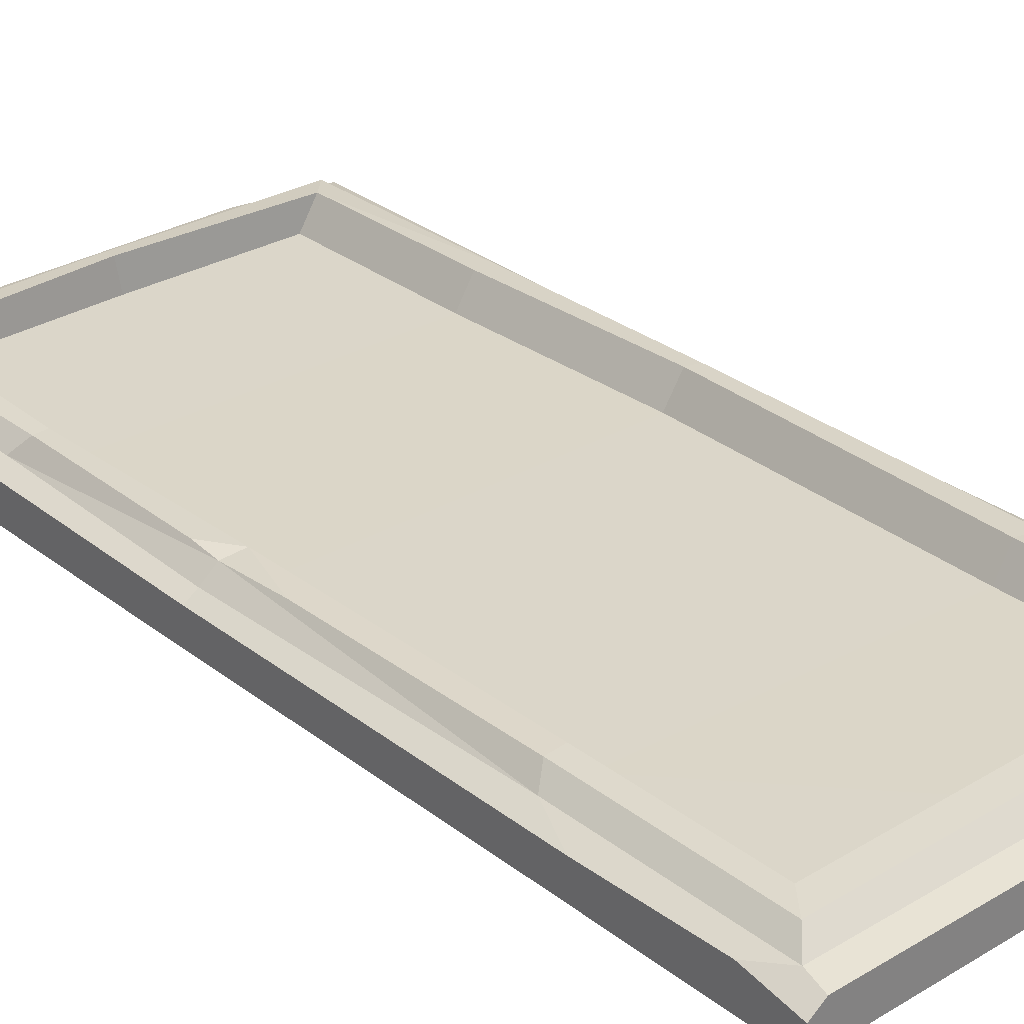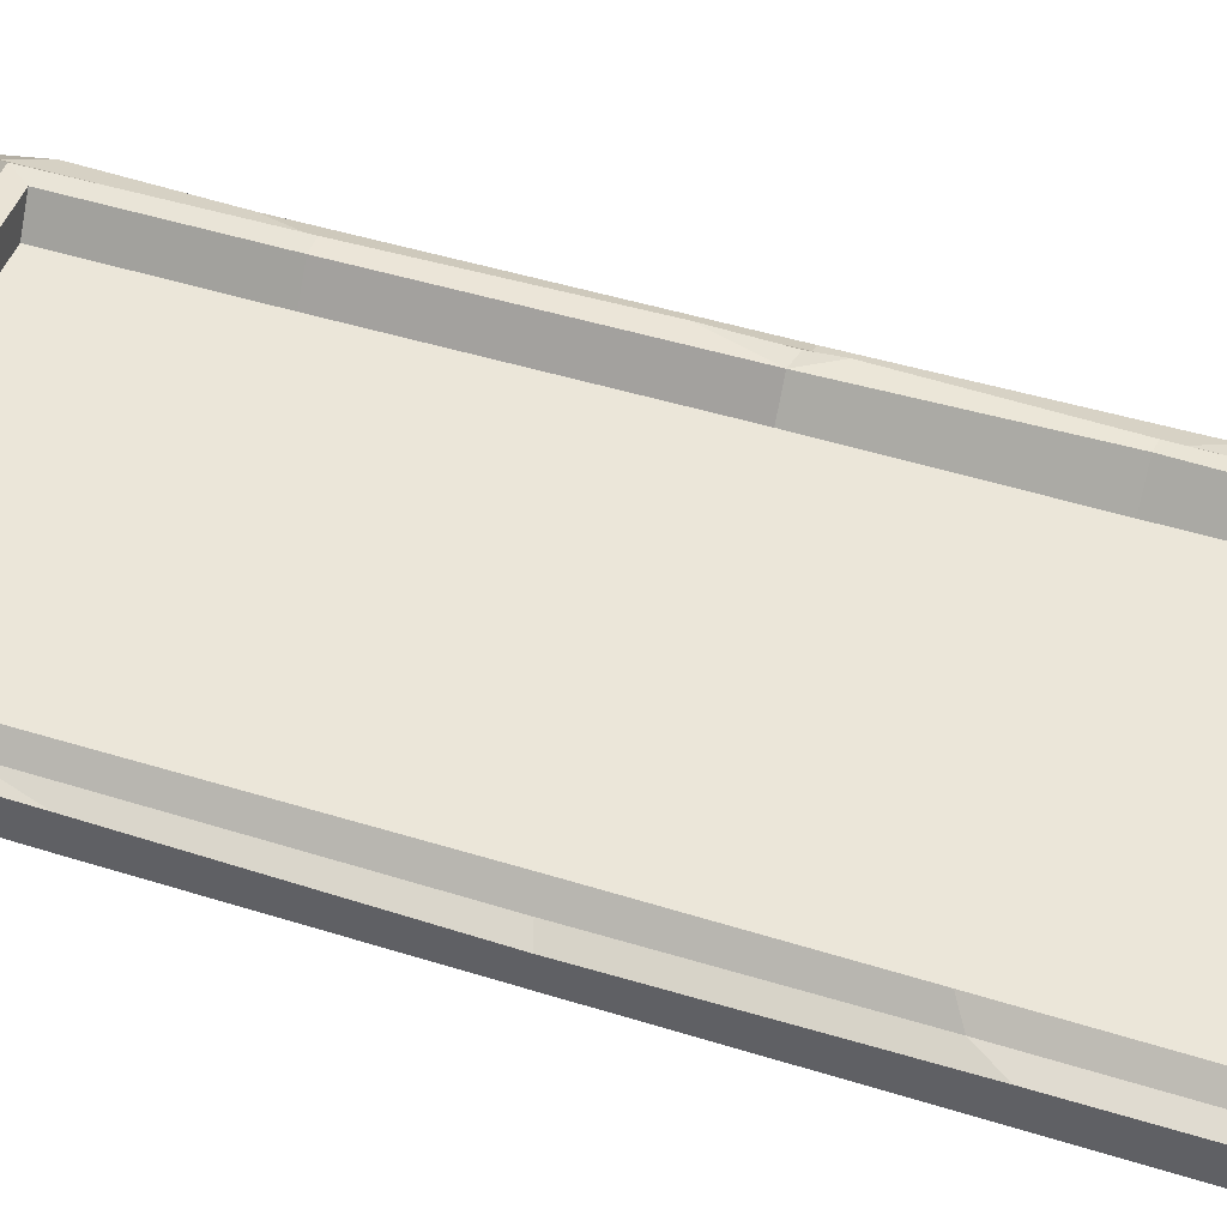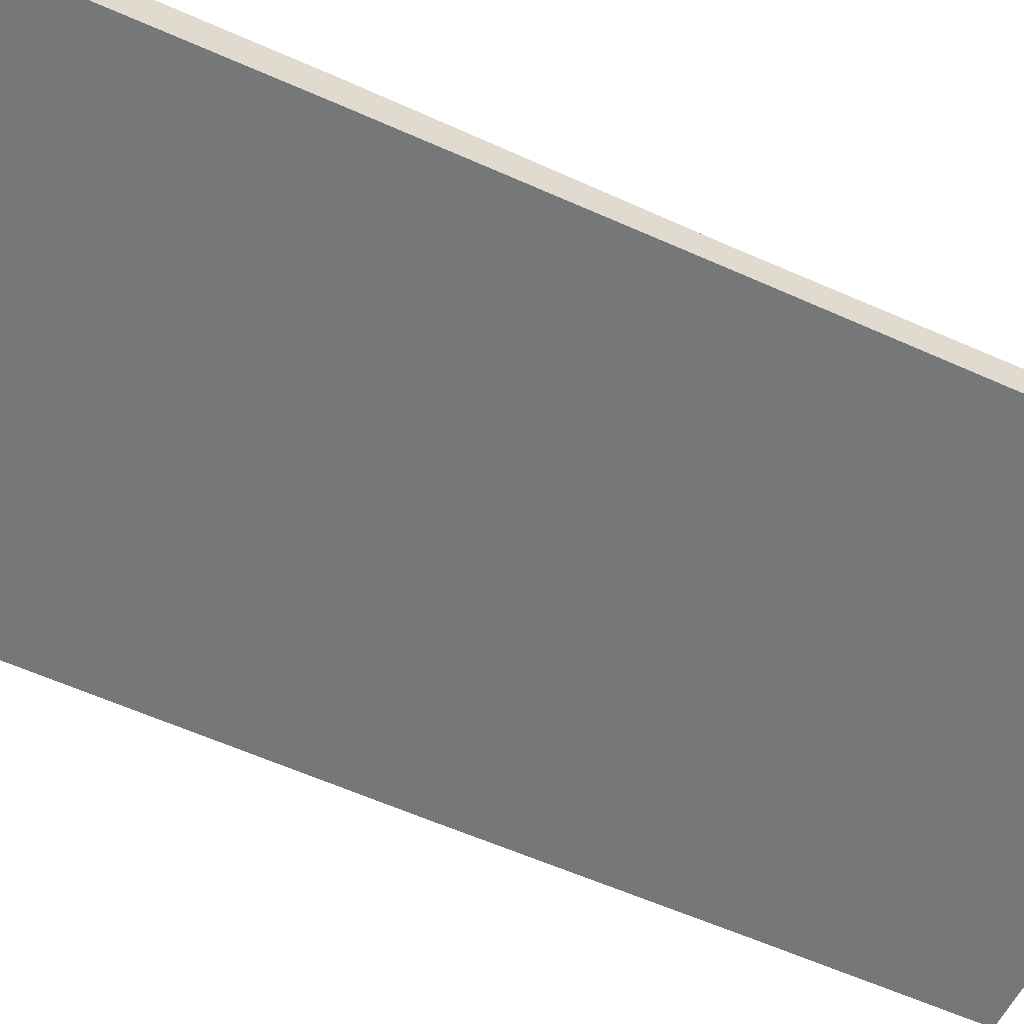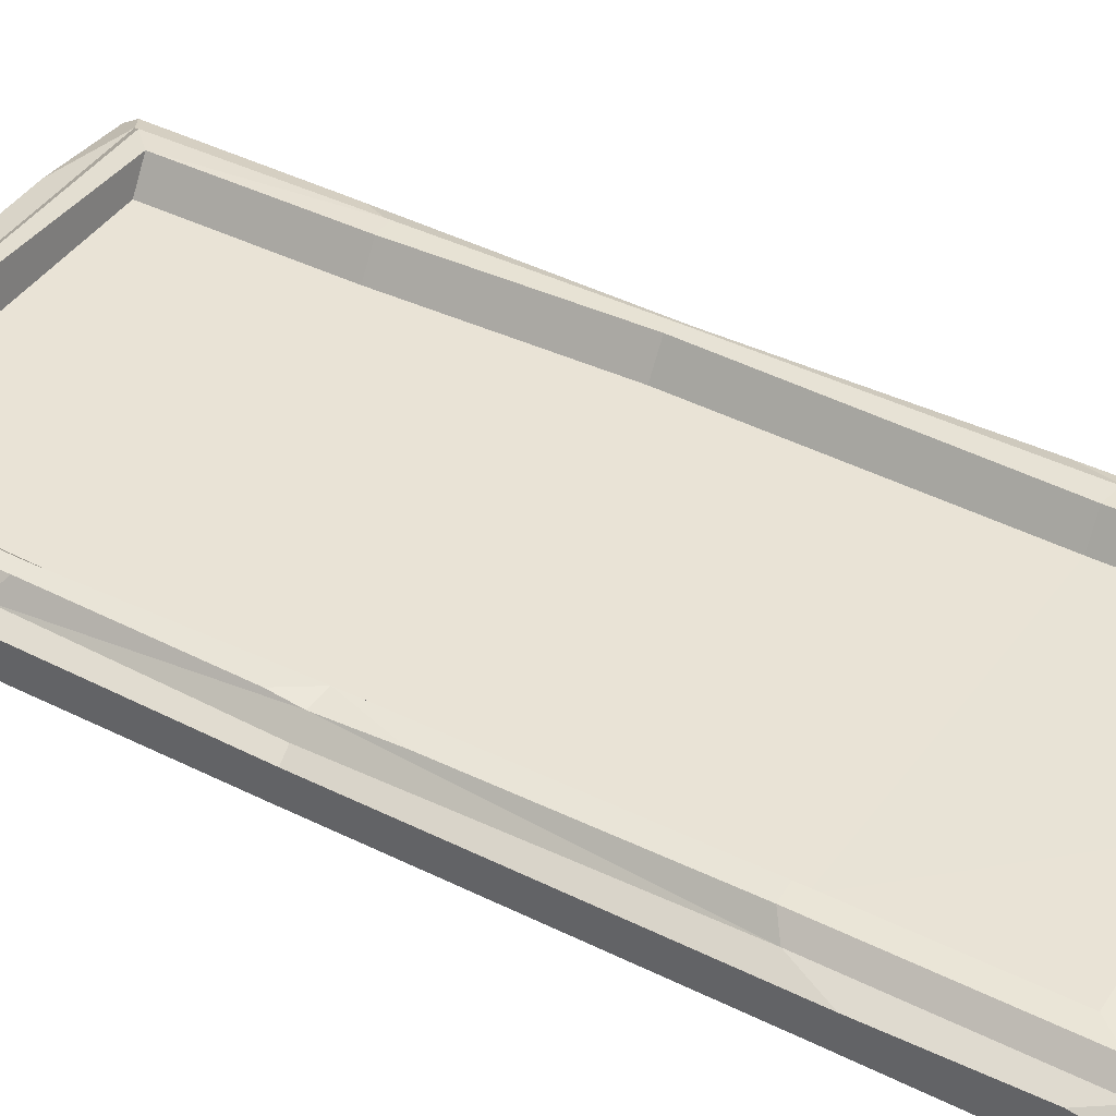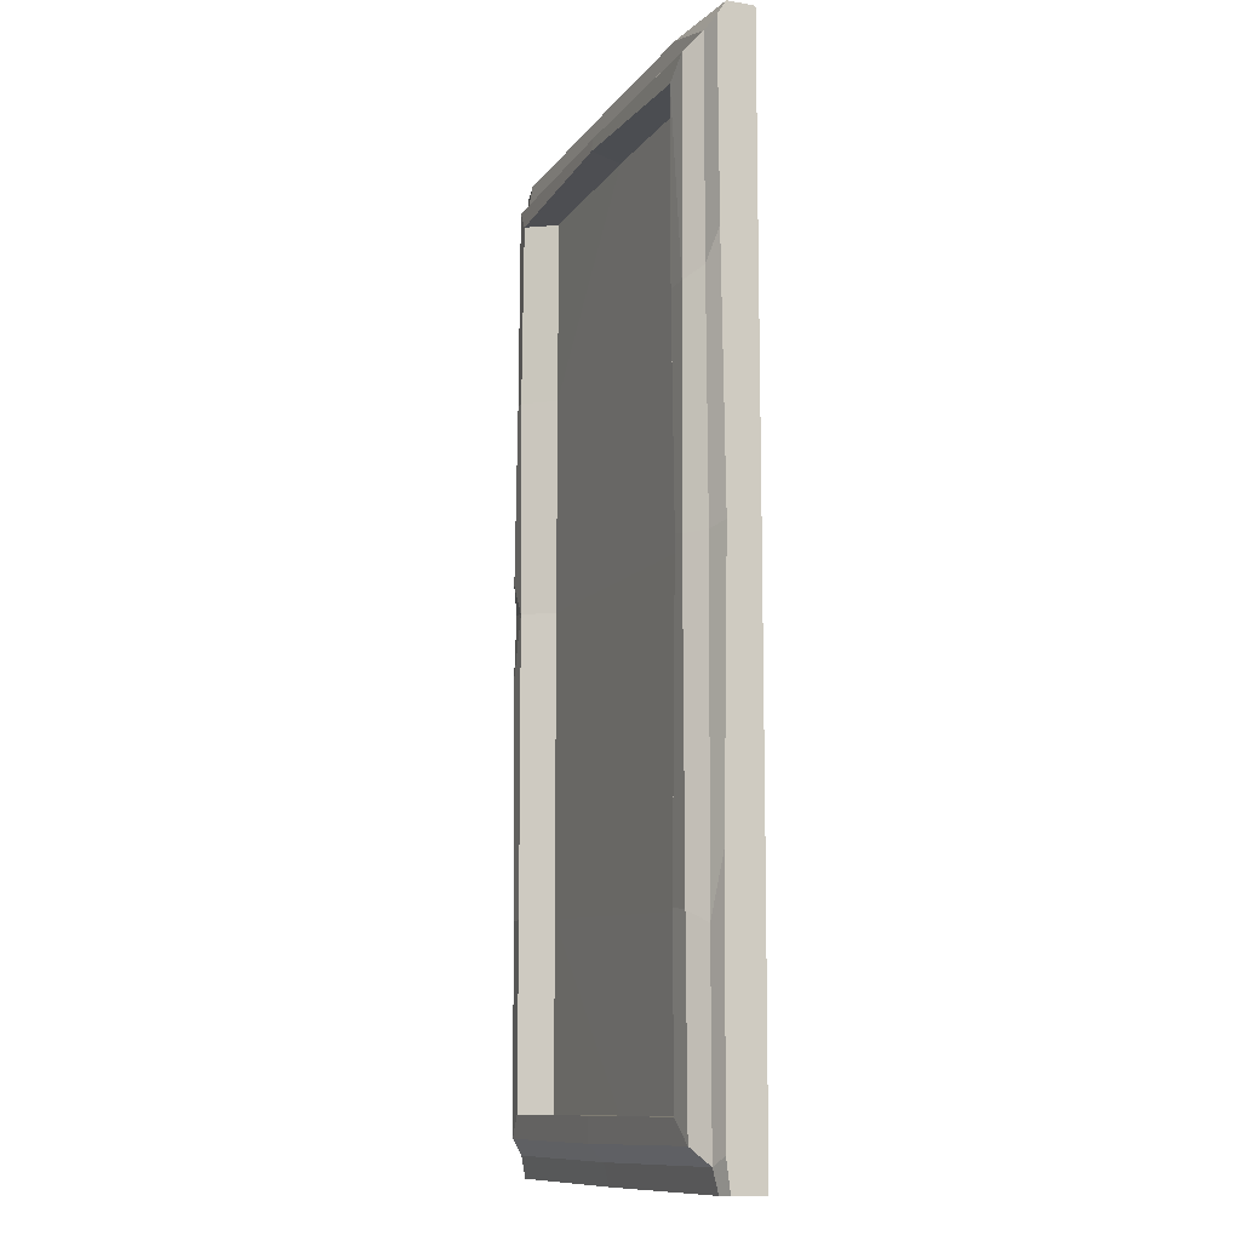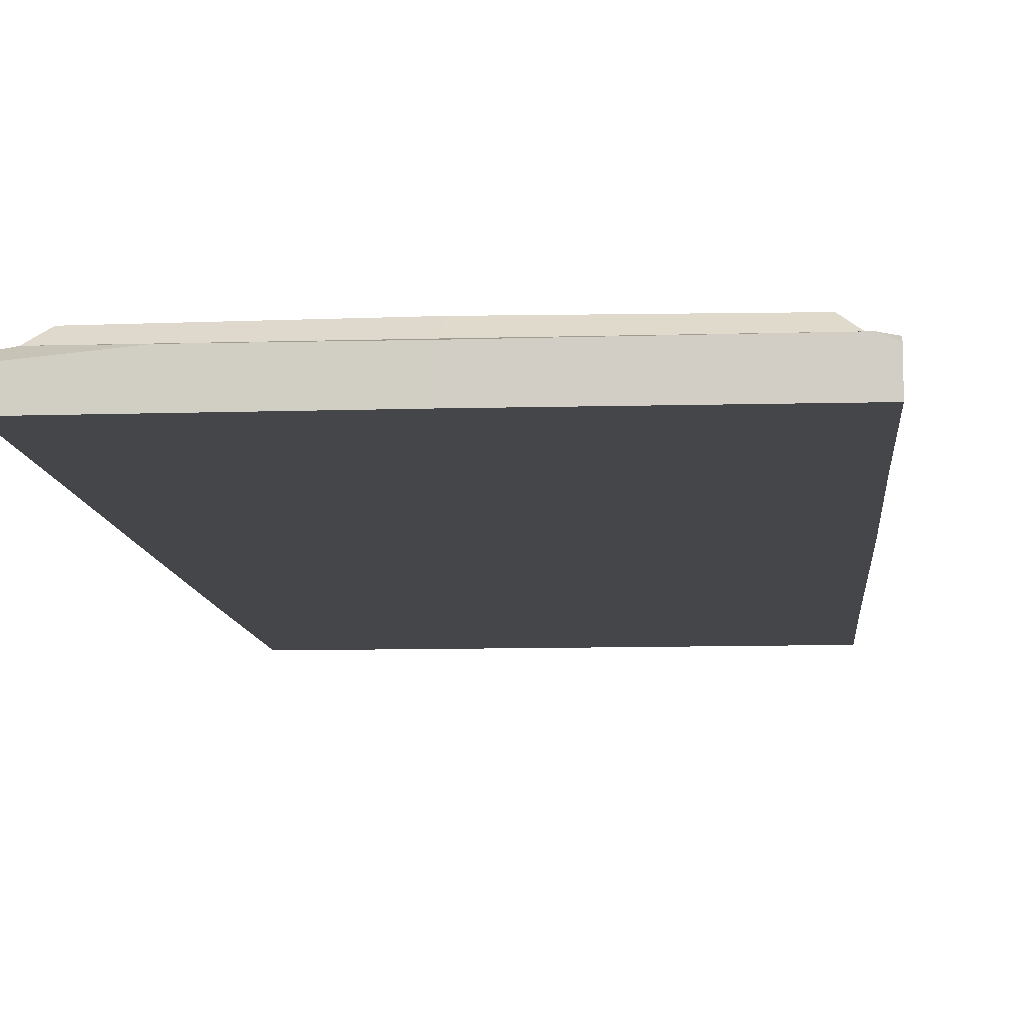
<metadata>
{"format":"obj","ext":"obj","renderer":"f3d","projection":"perspective","resolution":1024,"background":"white","views":[{"elev":29.7,"azim":138.5,"up":"+Y"},{"elev":47.7,"azim":-70.6,"up":"+Y"},{"elev":-57.1,"azim":-115.3,"up":"+Y"},{"elev":42.0,"azim":120.8,"up":"+Y"},{"elev":-11.5,"azim":-112.1,"up":"+Z"},{"elev":-9.4,"azim":4.5,"up":"+Y"}]}
</metadata>
<code>
v -171.9 21.48 -371.2
v -171.9 21.48 369.2
v -160.2 32.42 -358.8
v -160.2 32.42 356.9
v 158.7 32.42 -358.8
v 158.7 32.42 356.9
v 170.2 21.47 -371.2
v 170.2 21.47 369.2
v -159.9 33.17 196.1
v -171.6 21.53 205.1
v 159.1 33.17 198.5
v 170 21.53 207.6
v -171.6 21.53 -223.9
v -142.3 34.17 -212.5
v -159.9 33.17 -215.1
v 159 33.17 -200.8
v 170 21.53 -209.4
v 144.7 34.17 -200.6
v 183.9 14.37 -243.8
v 184.6 14.8 33.4
v 149.1 34.17 197.5
v 184 17.62 230.6
v -183.9 16.96 -178.2
v -171.9 20.57 26.96
v -184.3 16.5 228.2
v -143.9 34.17 195.4
v 174.2 20.54 34.37
v 162.4 31.65 32.92
v -160.1 34.07 24.92
v -182.7 14.15 -388.1
v 6.577 21.24 -372.3
v -144.1 34.23 340.5
v 0.1135 33.44 357.9
v 184.2 12.87 387.2
v 144.8 34.27 -341.4
v 0.1211 21.34 370.2
v 5.589 33.45 -359.9
v 145.9 34.17 30.46
v -184.3 13.61 31.07
v 145 34.24 340.6
v -149 34.35 27.64
v 2.731 34.41 -341.4
v -143 34.25 -341.6
v 7.923 16.67 -388.7
v 1.44 16.75 388.7
v 0.4431 34.43 348.2
v 184 9.123 -387.9
v 162.1 34 55.76
v 161.6 33.86 -20.39
v 183.9 -10.99 -233.2
v 184 -10.99 -387.9
v -1.762 -10.99 -235.2
v 7.923 -10.99 -388.7
v 1.44 -10.99 42.3
v 184.6 -10.99 41.26
v 184 -10.99 230.6
v 1.44 -10.99 233.2
v -184.3 -10.99 228.2
v -184.3 -10.99 38.96
v -183.9 -10.99 -178.2
v -184.6 -10.99 387.2
v 1.44 -10.99 388.7
v -182.7 -10.99 -388.1
v 184.2 -10.99 387.2
v 0.2374 11.5 342
v 129.9 11.3 340.6
v 129.8 11.24 197.5
v 2.291 11.47 -341.4
v 129.7 11.24 -200.6
v 129.8 11.33 -341.4
v 130.7 11.24 30.46
v -129.3 11.24 -212.5
v -128.5 11.31 -341.6
v -133.9 11.41 27.64
v -129.3 11.24 195.4
v -129.5 11.29 340.5
v -113.7 17.25 387.7
v -184.6 17.48 376
v -184.6 10.62 387.2
v 173.5 17.49 387.3
v 184.2 17.54 378
v 172.4 17.44 -388
v 183.9 17.22 -345.8
v -182.8 17.45 -364.2
v -172.3 17.47 -388.1
f 4 9 10 2
f 65 66 67
f 6 40 46 33
f 33 4 2 36
f 37 5 7 31
f 3 43 42 37
f 12 22 20 27
f 9 26 41 29
f 11 21 40 6
f 8 12 11 6
f 29 15 13 24
f 13 23 39 24
f 49 38 28
f 51 50 52 53
f 15 14 43 3
f 54 55 56 57
f 8 80 81
f 28 38 48
f 58 59 54 57
f 54 59 60 52
f 24 39 25 10
f 29 24 10 9
f 61 58 57 62
f 29 41 14 15
f 27 20 19 17
f 37 42 35 5
f 5 16 17 7
f 5 35 18 16
f 52 60 63 53
f 4 32 9
f 9 32 26
f 37 31 1 3
f 57 56 64 62
f 33 36 8 6
f 33 46 32 4
f 1 13 15 3
f 48 38 21 11
f 12 28 48 11
f 49 28 17 16
f 16 18 38 49
f 52 50 55 54
f 27 28 12
f 17 28 27
f 51 82 47
f 20 22 56 55
f 25 39 59 58
f 39 23 60 59
f 2 78 79
f 61 77 79
f 63 84 30
f 64 81 34
f 19 20 55 50
f 68 69 70
f 72 69 68 73
f 74 71 69 72
f 67 71 74 75
f 65 67 75 76
f 46 40 66 65
f 40 21 67 66
f 18 35 70 69
f 35 42 68 70
f 21 38 71 67
f 38 18 69 71
f 42 43 73 68
f 43 14 72 73
f 14 41 74 72
f 41 26 75 74
f 26 32 76 75
f 32 46 65 76
f 79 78 61
f 79 77 2
f 81 80 34
f 34 80 64
f 82 7 47
f 7 83 47
f 47 83 51
f 84 1 30
f 1 85 30
f 30 85 63
f 17 19 83 7
f 51 83 19 50
f 44 82 51 53
f 7 82 44 31
f 31 44 85 1
f 63 85 44 53
f 23 84 63 60
f 1 84 23 13
f 78 2 10 25
f 61 78 25 58
f 45 77 61 62
f 2 77 45 36
f 36 45 80 8
f 64 80 45 62
f 22 81 64 56
f 8 81 22 12

</code>
